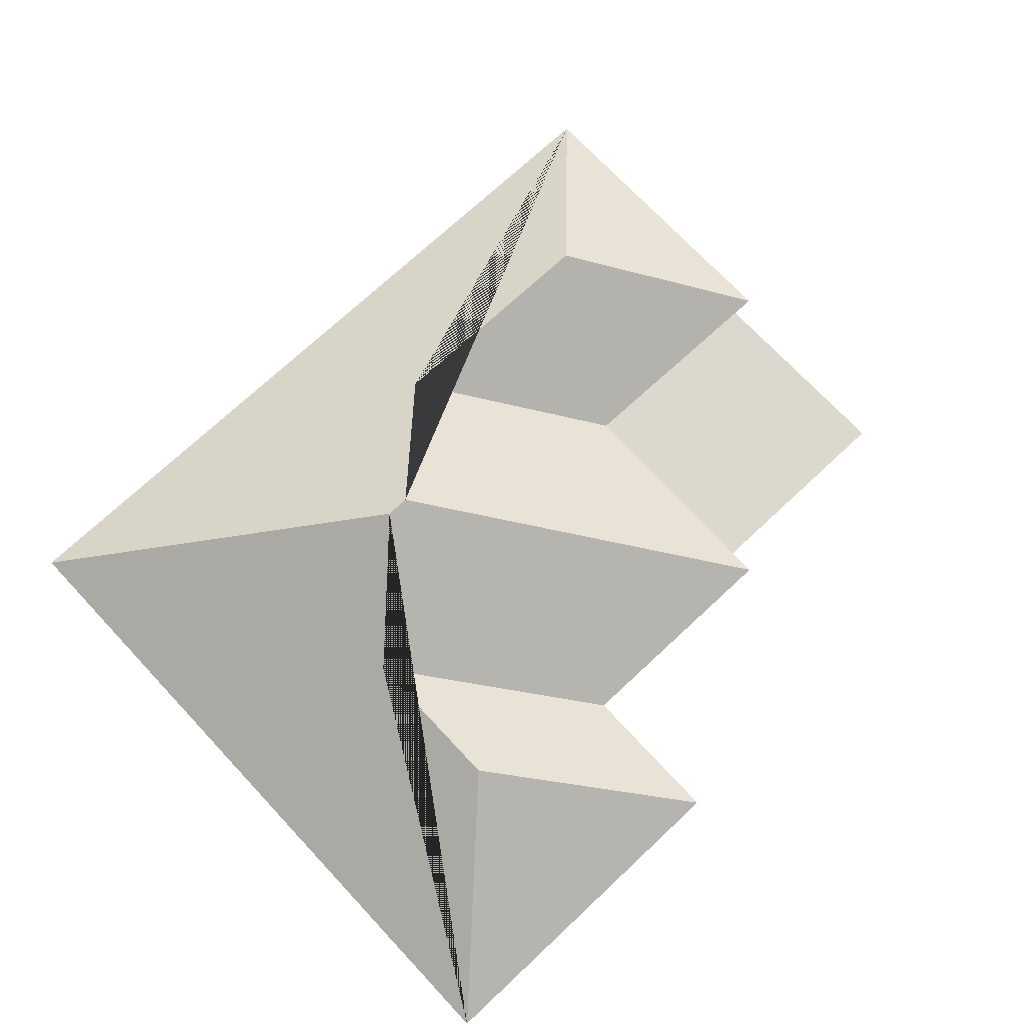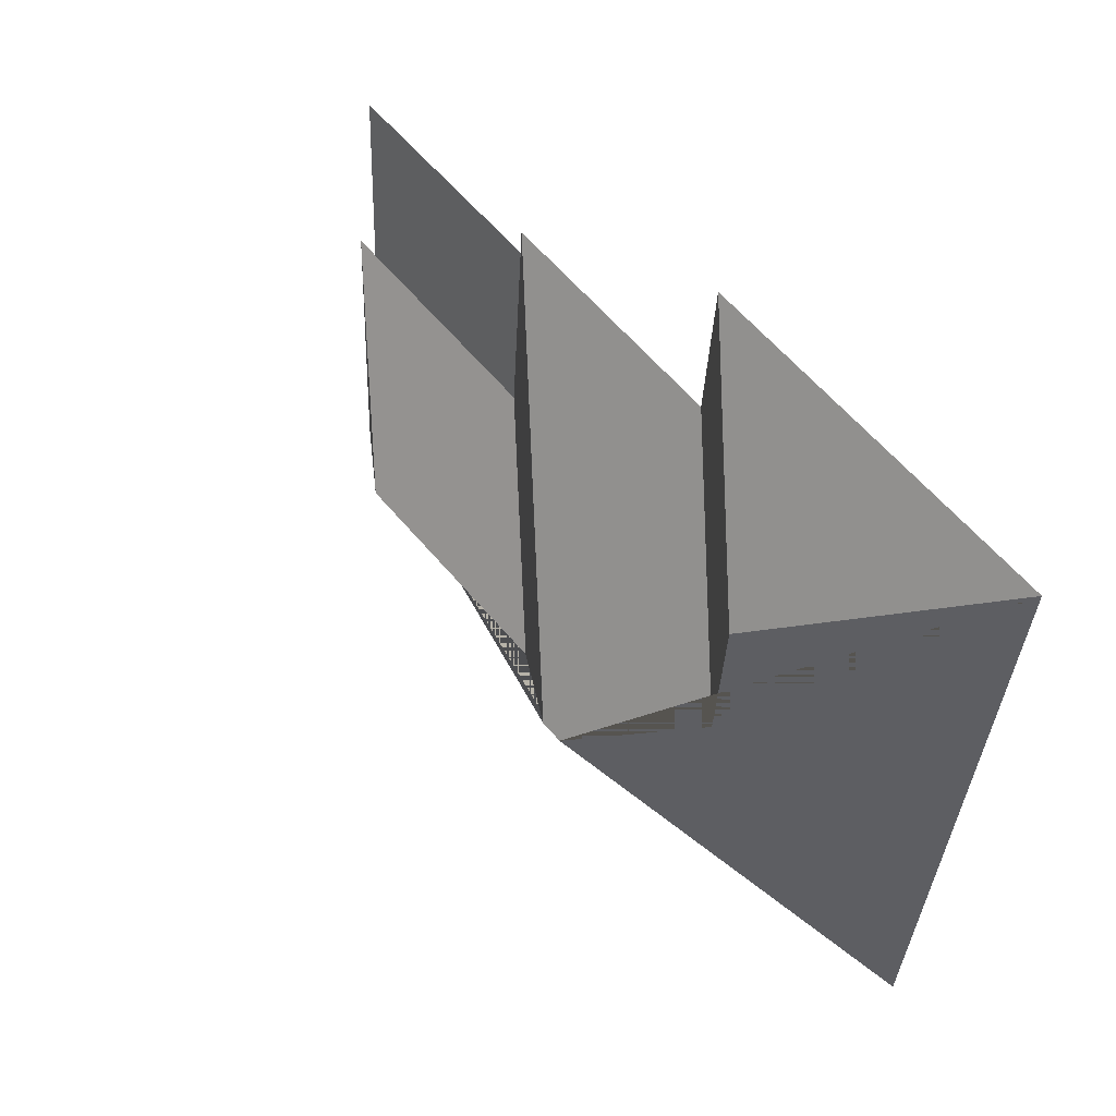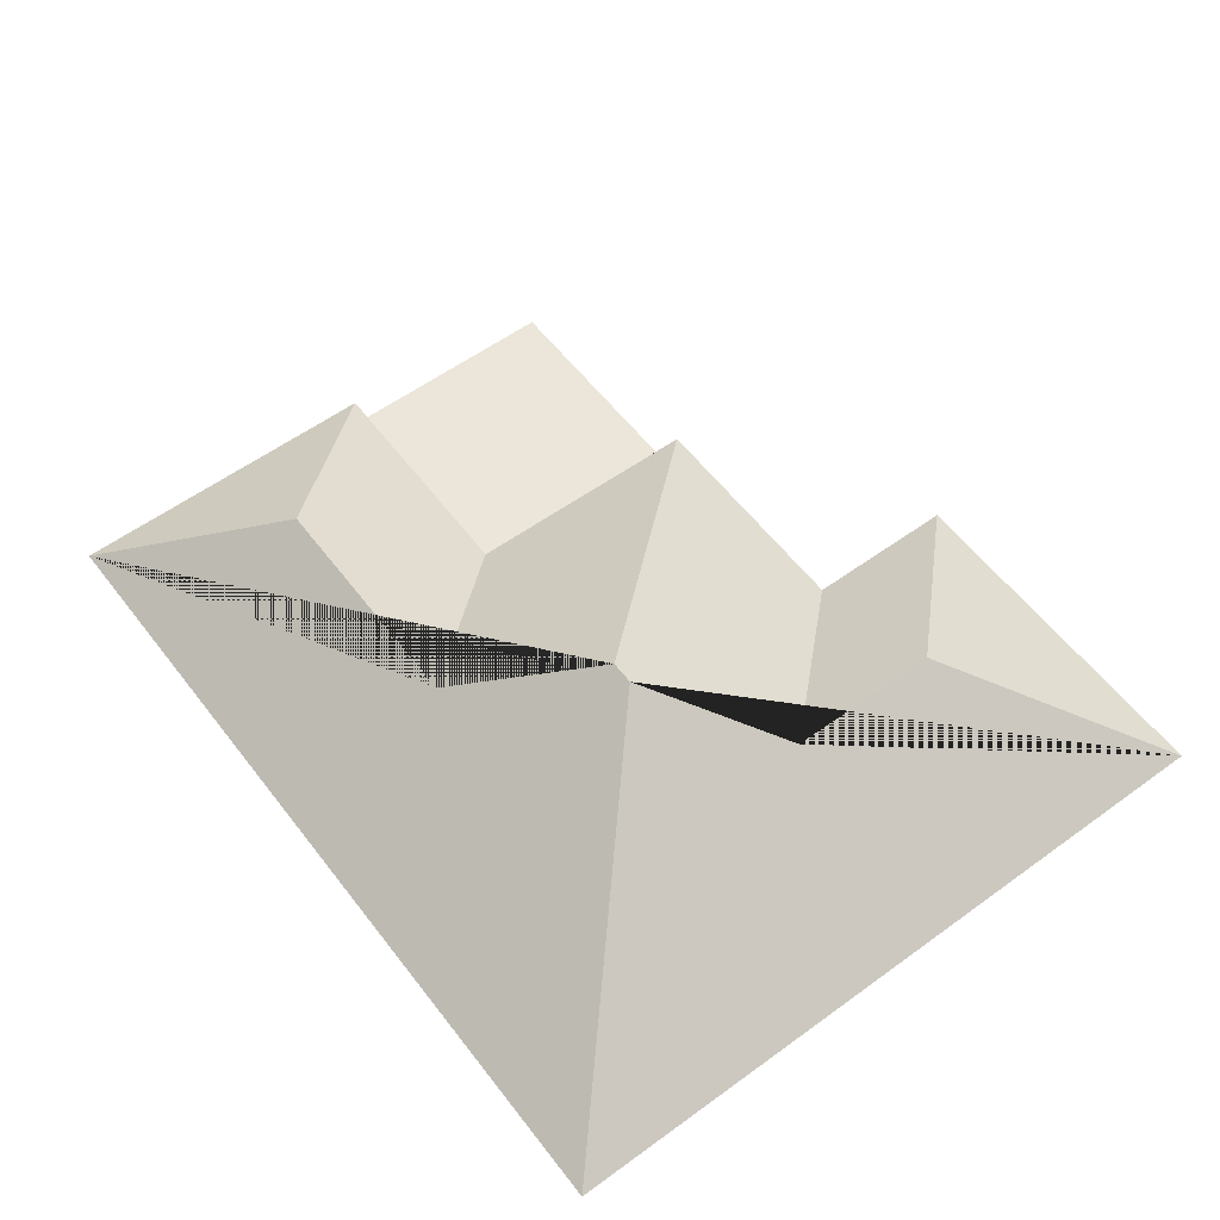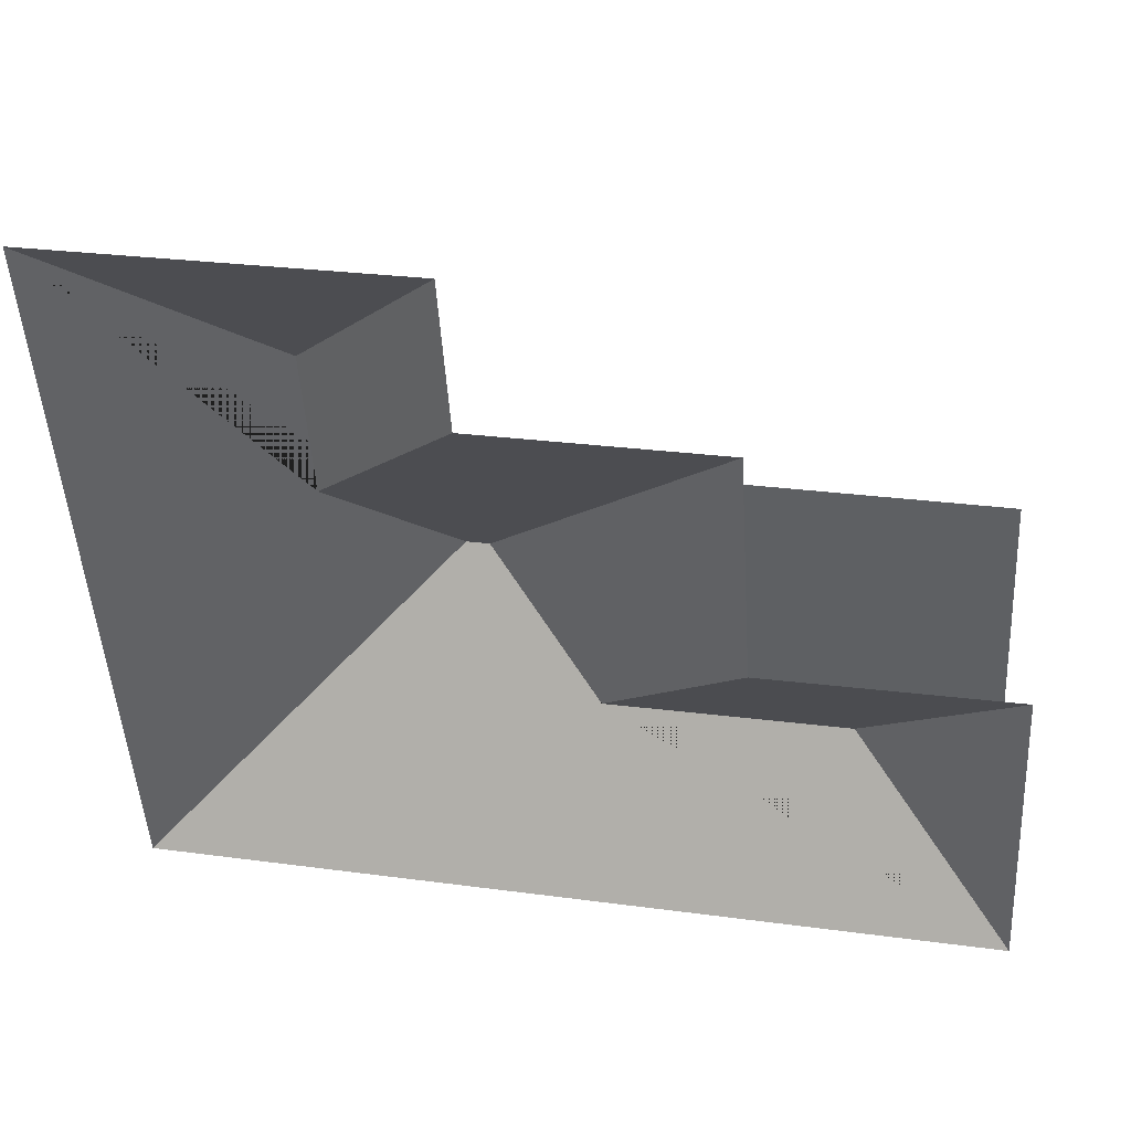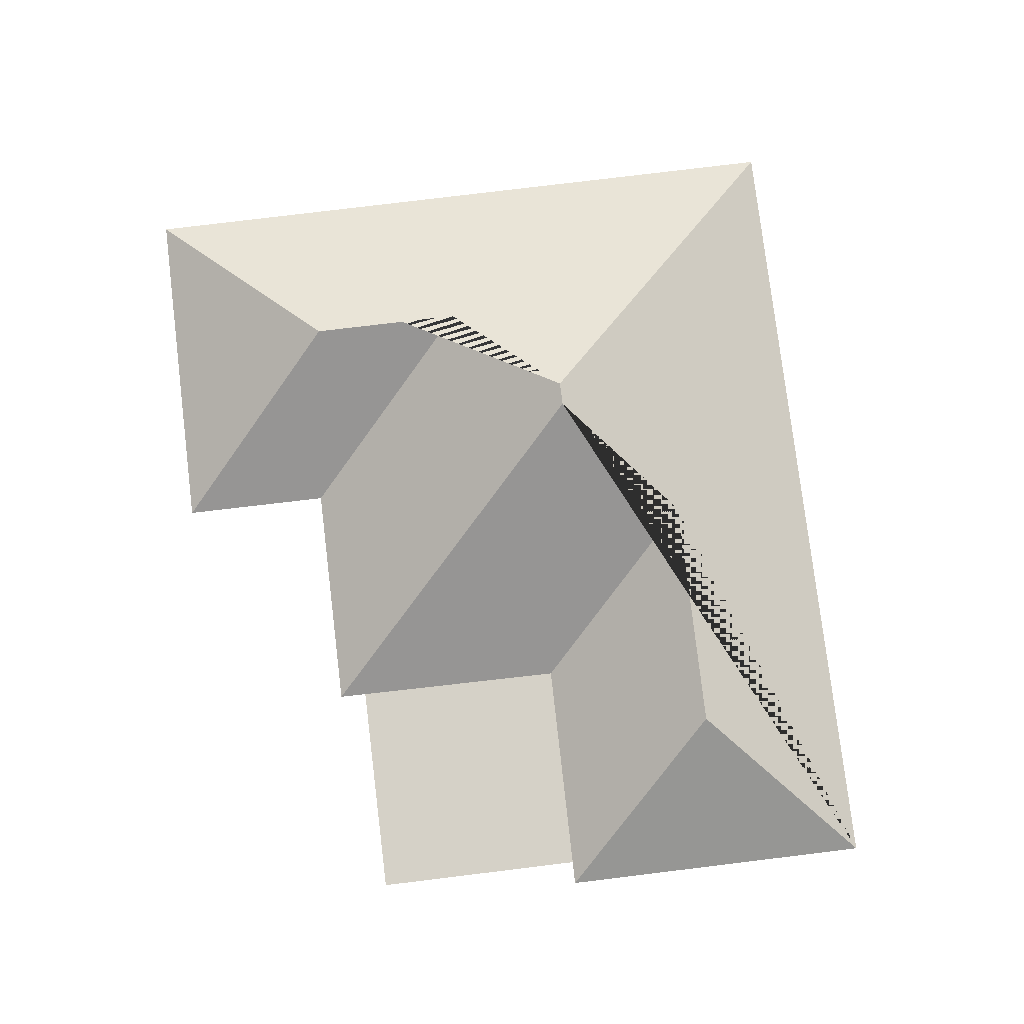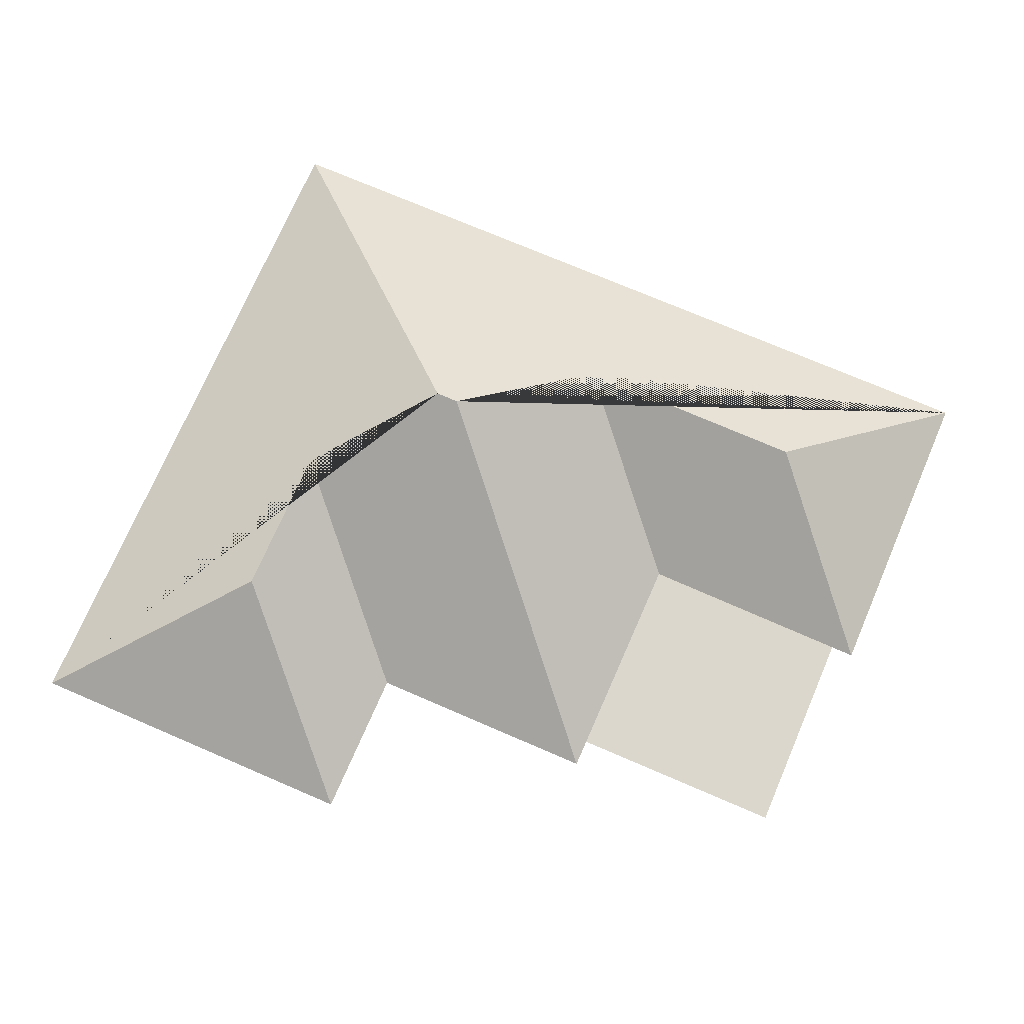
<metadata>
{"format":"obj","ext":"obj","renderer":"f3d","projection":"perspective","resolution":1024,"background":"white","views":[{"elev":72.1,"azim":-46.4,"up":"+Y"},{"elev":54.9,"azim":-129.5,"up":"+Z"},{"elev":57.2,"azim":-130.4,"up":"+Y"},{"elev":42.8,"azim":11.5,"up":"+Z"},{"elev":78.8,"azim":79.8,"up":"+Y"},{"elev":73.2,"azim":20.0,"up":"+Y"}]}
</metadata>
<code>
o CG10_500_049072_0051_roof
v 32.11 75 -292.9
v 347.3 75 -274.9
v 283.9 115.6 -217.5
v 194.1 115.3 -223
v 138.7 145 -181.5
v 147.4 145 -181
v 249.4 75 -158.7
v 331.4 75 -153.2
v 340.3 75 -152.6
v 93.95 118.6 -143.1
v 326.8 75 -72.18
v 243.9 75 -76.92
v 90.52 118.6 -85.16
v 153.8 75 -71.65
v 243.2 75 -66.41
v 16.6 75 -21.62
v 150.2 75 -13.97
v 32.11 0 -292.9
v 347.3 0 -274.9
v 340.3 0 -152.6
v 331.4 0 -153.2
v 326.8 0 -72.18
v 243.9 0 -76.92
v 243.2 0 -66.41
v 153.8 0 -71.65
v 150.2 0 -13.97
v 16.6 0 -21.62
f 16 1 5 10 13
f 16 17 13
f 17 14 10 13
f 14 15 6 5 10
f 4 3 9 8 7
f 15 12 7 4 6
f 12 11 8 7
f 9 2 3
f 2 1 5 6 4 3

</code>
